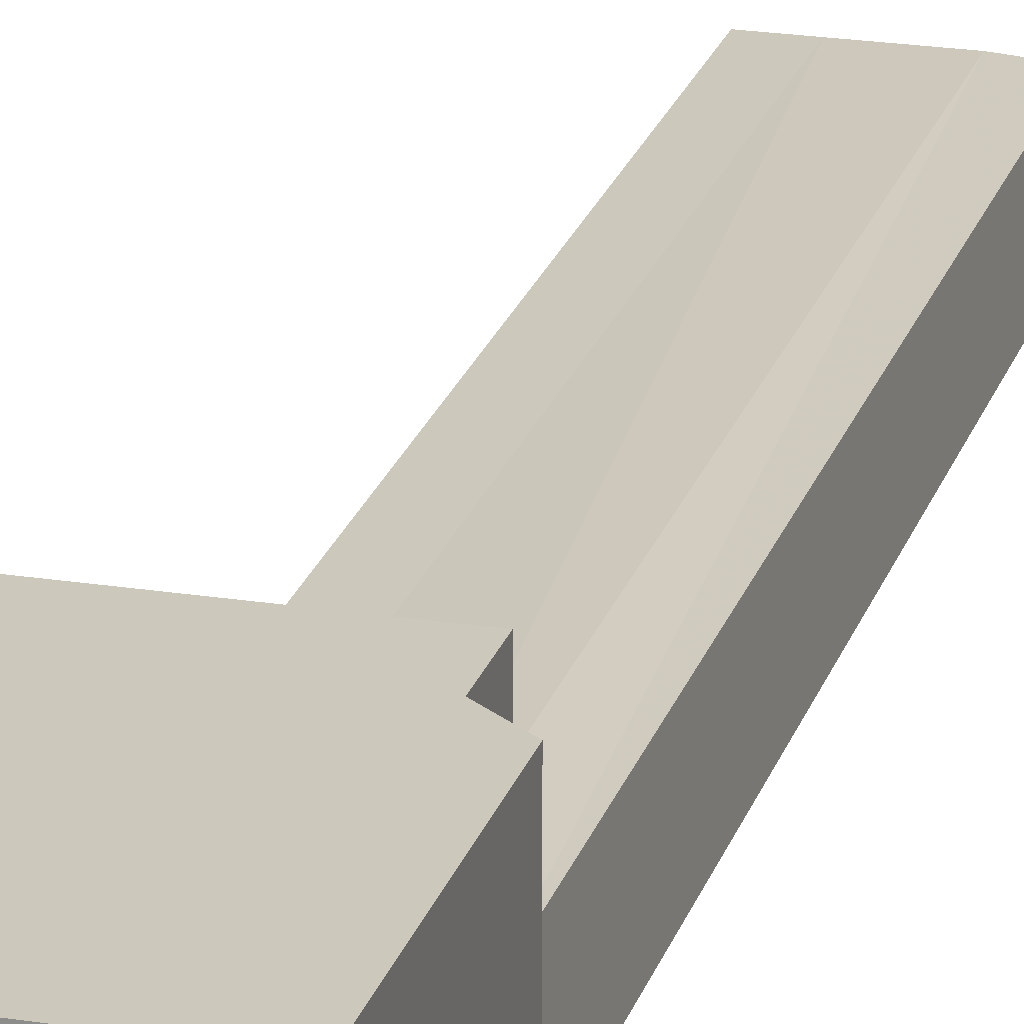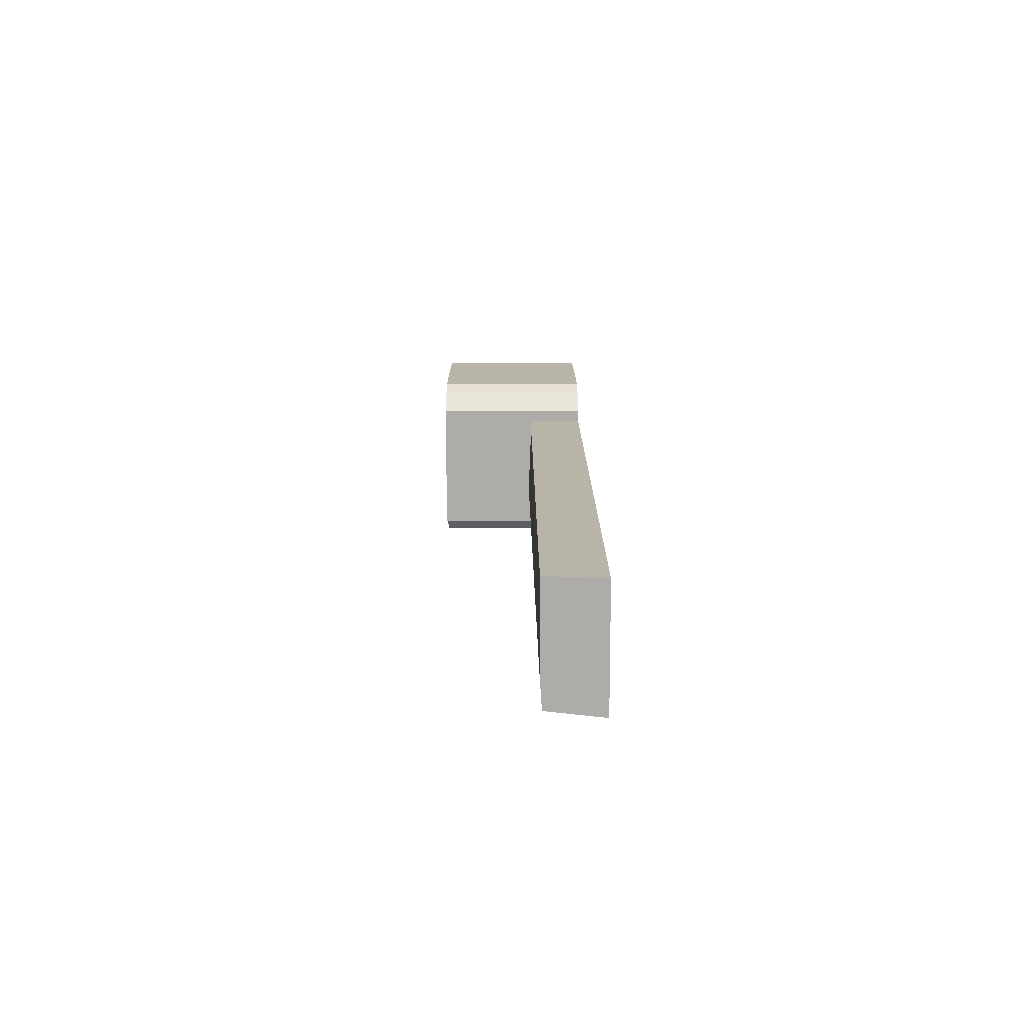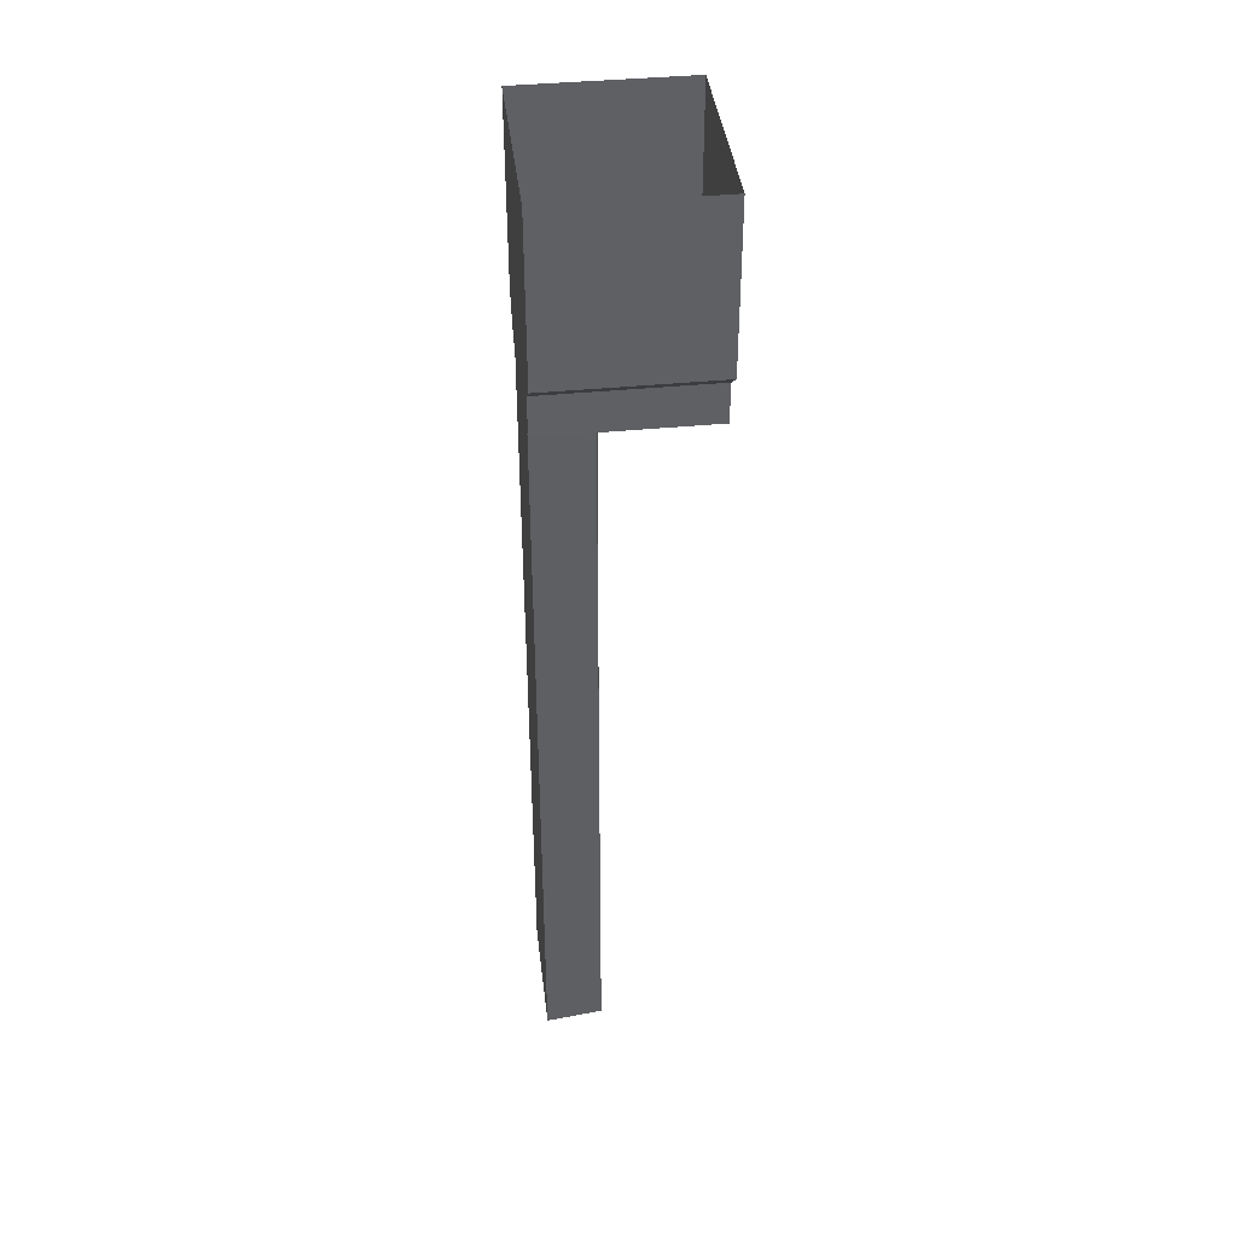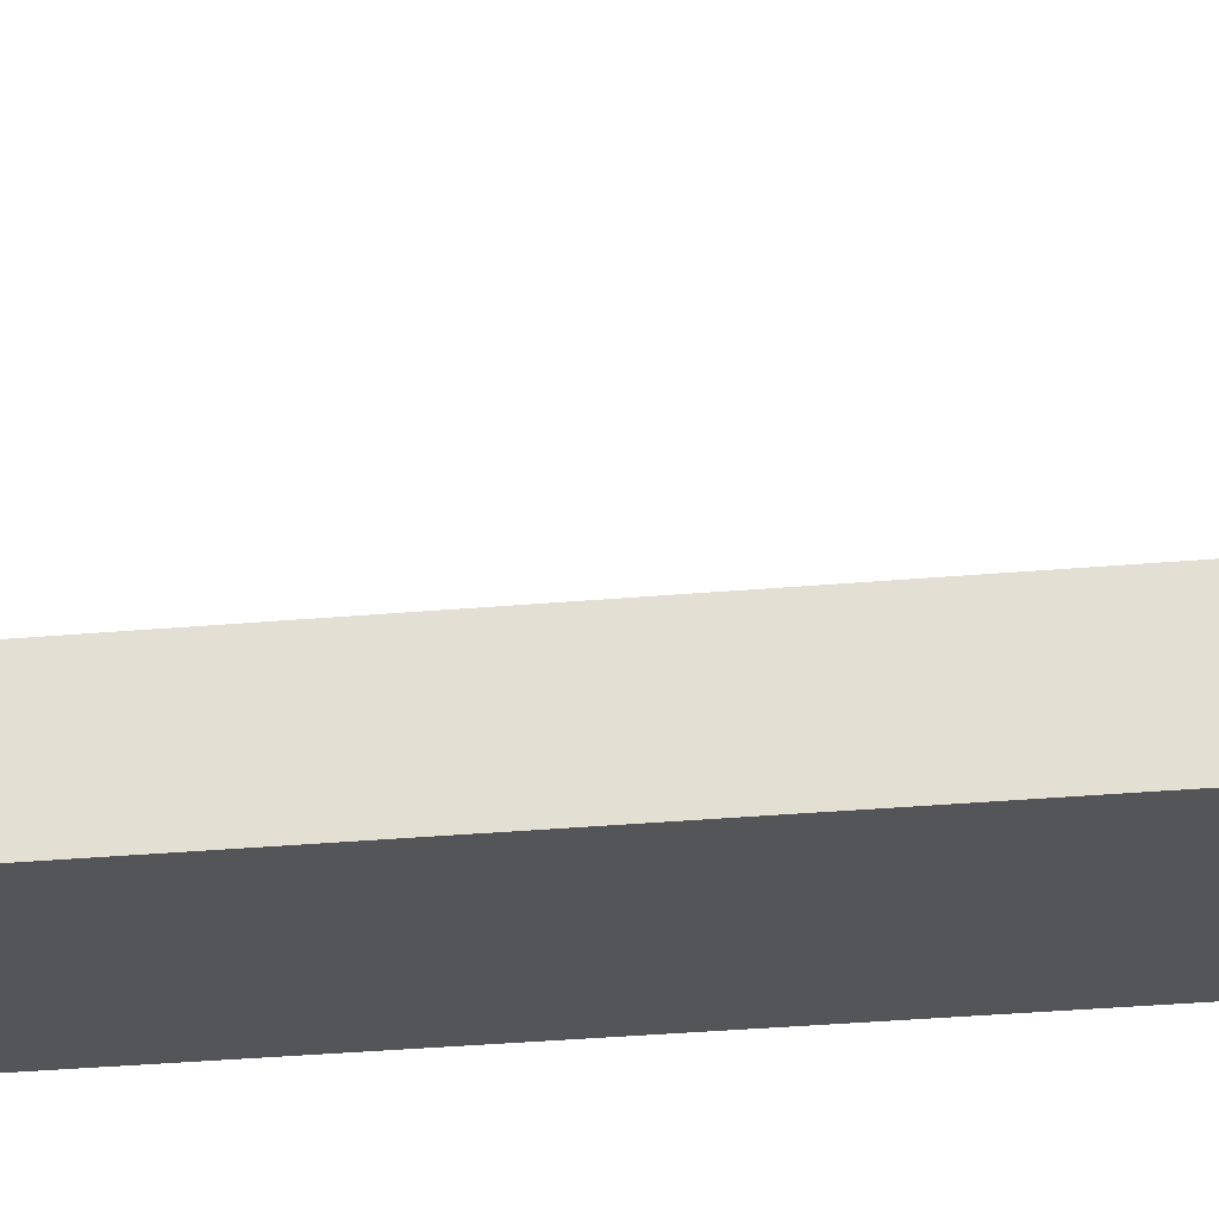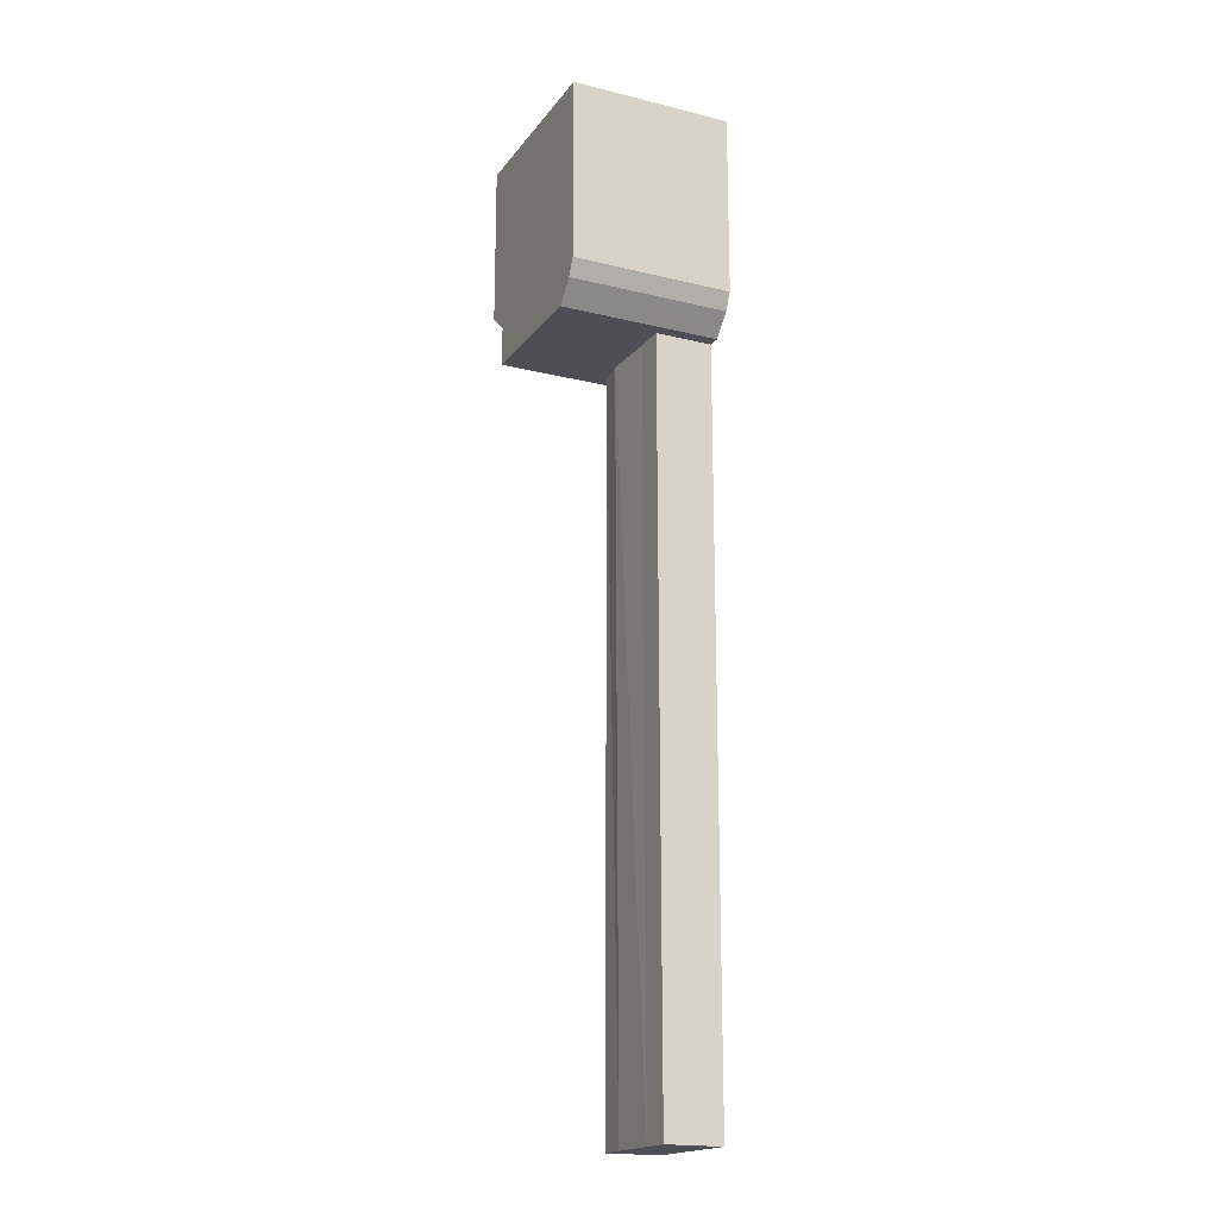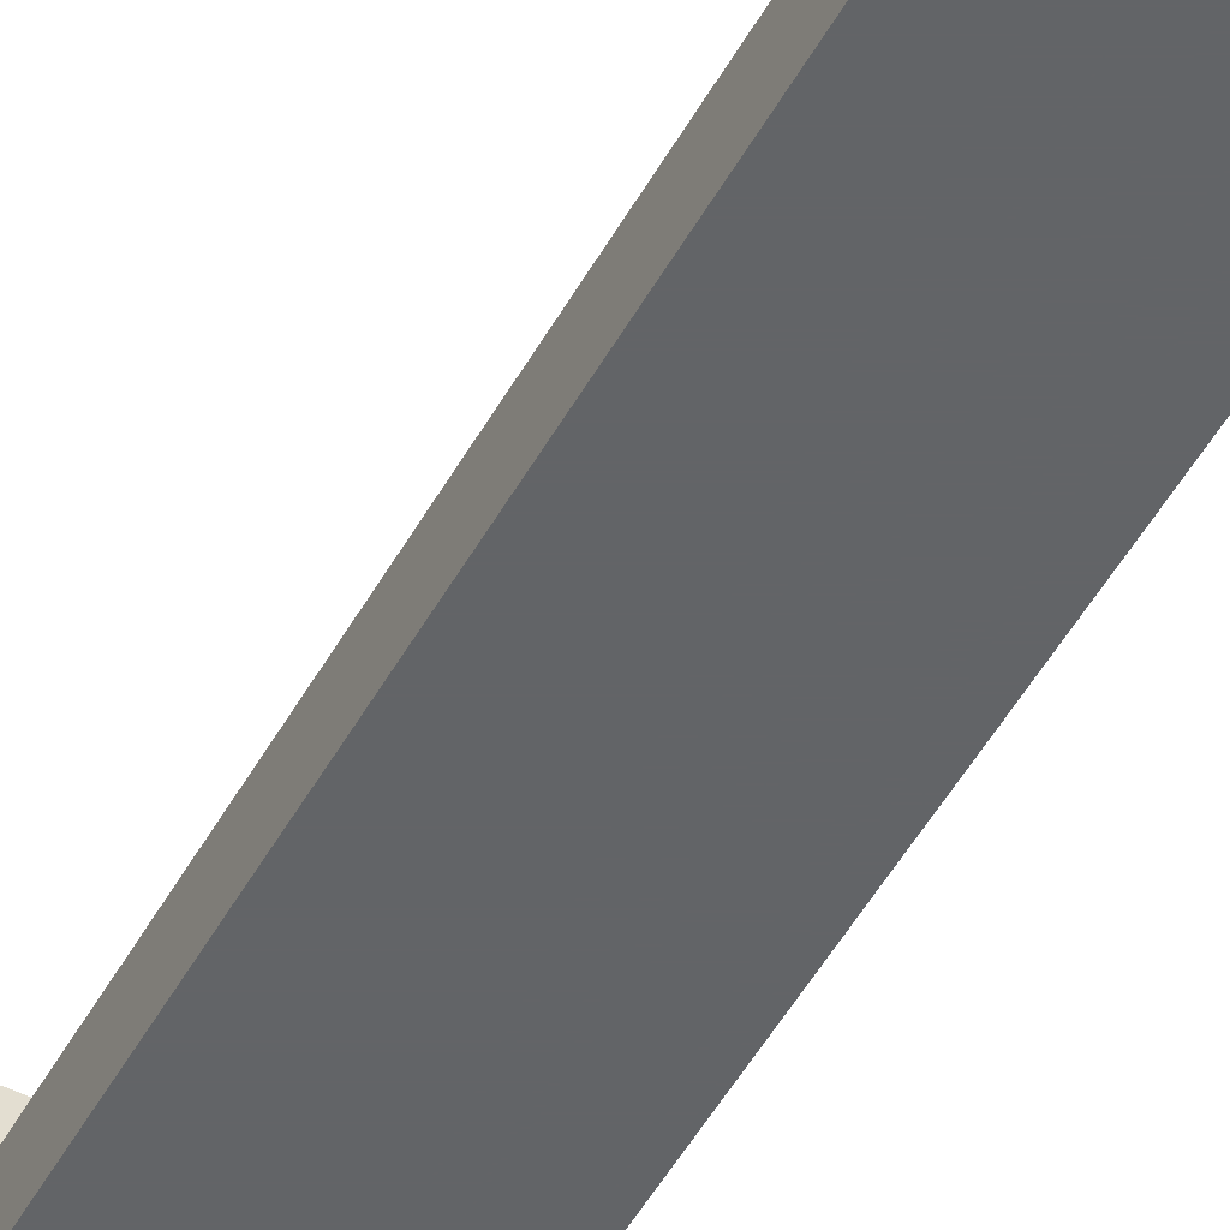
<metadata>
{"format":"obj","ext":"obj","renderer":"f3d","projection":"perspective","resolution":1024,"background":"white","views":[{"elev":22.2,"azim":-164.6,"up":"+Z"},{"elev":-77.0,"azim":90.0,"up":"+Y"},{"elev":40.8,"azim":-96.8,"up":"+Y"},{"elev":-24.6,"azim":-81.0,"up":"+Z"},{"elev":-18.4,"azim":64.7,"up":"+Y"},{"elev":-51.1,"azim":-28.5,"up":"+Z"}]}
</metadata>
<code>
v -0.2422 -3.609 -0.2891
v -0.2422 -0.8281 -0.2891
v -0.2656 -0.8281 -0.5
v -0.2656 -3.609 -0.5
v -0.1406 -3.609 -0.5
v -0.125 -3.609 -0.2812
v -0.1328 -0.8281 -0.2734
v 0.07812 -3.609 -0.2812
v 0.07812 -0.8281 -0.2812
v 0.1953 -3.609 -0.2812
v 0.1875 -0.8281 -0.2812
v 0.1875 -3.609 -0.5
v 0.1875 -0.8281 -0.5
v 0.0625 -3.609 -0.5
v 0.0625 -0.8281 -0.5
v -0.1406 -0.8281 -0.5
v 0.2344 -0.8281 -0.5
v -0.2891 -0.8281 -0.5
v -0.2891 -0.6797 -0.5
v 0.3047 -0.75 -0.5
v 0.2344 -0.8281 0.1094
v -0.2891 -0.8281 0.1094
v -0.2891 -0.6797 0.1094
v -0.375 -0.6094 0.1094
v -0.375 -0.6094 -0.5
v 0.3359 -0.6875 -0.5
v 0.3047 -0.75 0.1094
v 0.3359 -0.6875 0.1094
v -0.375 0 0.1094
v -0.375 0 -0.5
v 0.3359 0 -0.5
v 0.3359 0 0.1094
f 1 2 3
f 1 3 4
f 11 10 12
f 11 12 13
f 1 4 5
f 1 5 6
f 12 10 8
f 12 8 14
f 1 6 2
f 2 6 7
f 9 8 10
f 9 10 11
f 13 12 14
f 13 14 15
f 16 5 4
f 16 4 3
f 7 6 8
f 7 8 9
f 15 14 5
f 15 5 16
f 17 18 19
f 17 19 20
f 19 25 26
f 19 26 20
f 21 27 22
f 22 27 23
f 23 27 24
f 24 27 28
f 24 28 29
f 25 30 31
f 25 31 26
f 28 32 29
f 14 8 6
f 14 6 5
f 17 21 18
f 18 21 22
f 17 20 21
f 18 22 23
f 18 23 19
f 20 27 21
f 19 23 24
f 19 24 25
f 20 26 27
f 26 28 27
f 24 29 25
f 25 29 30
f 26 31 28
f 28 31 32

</code>
